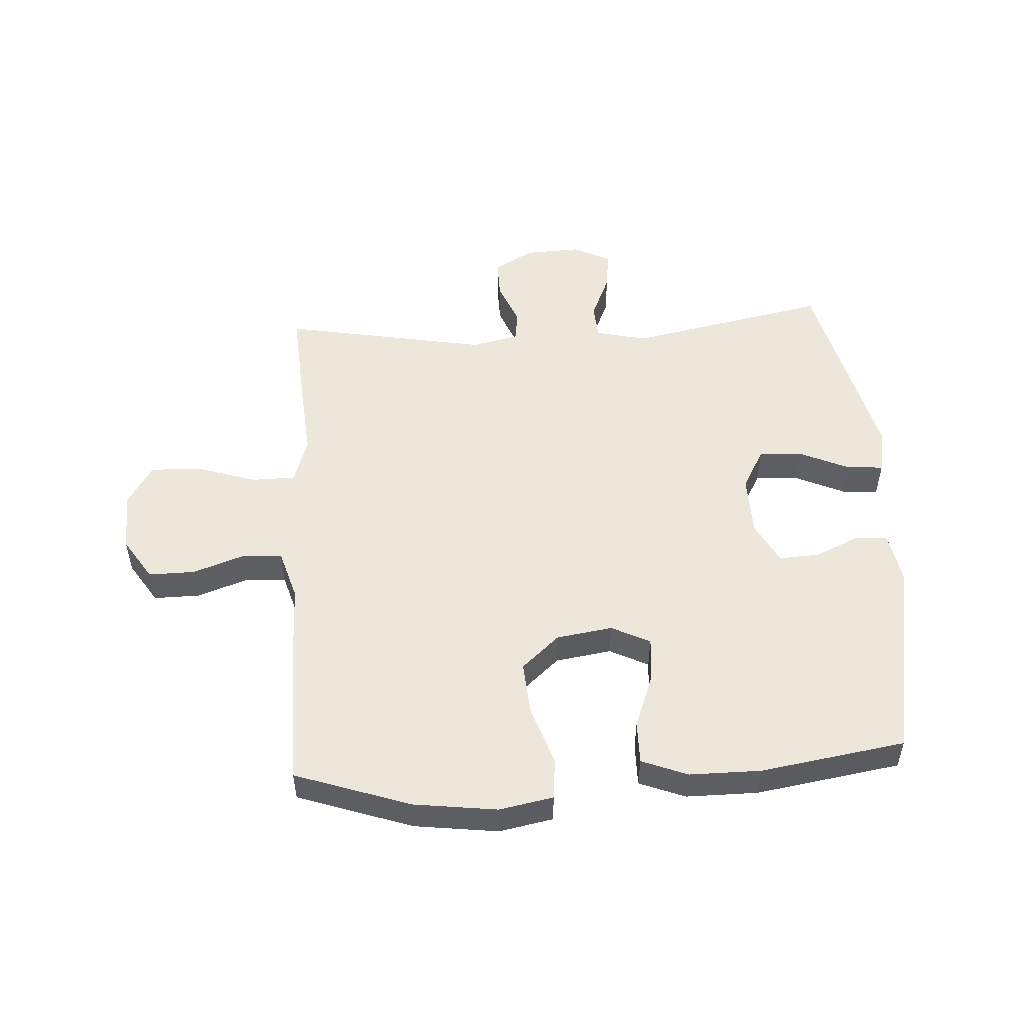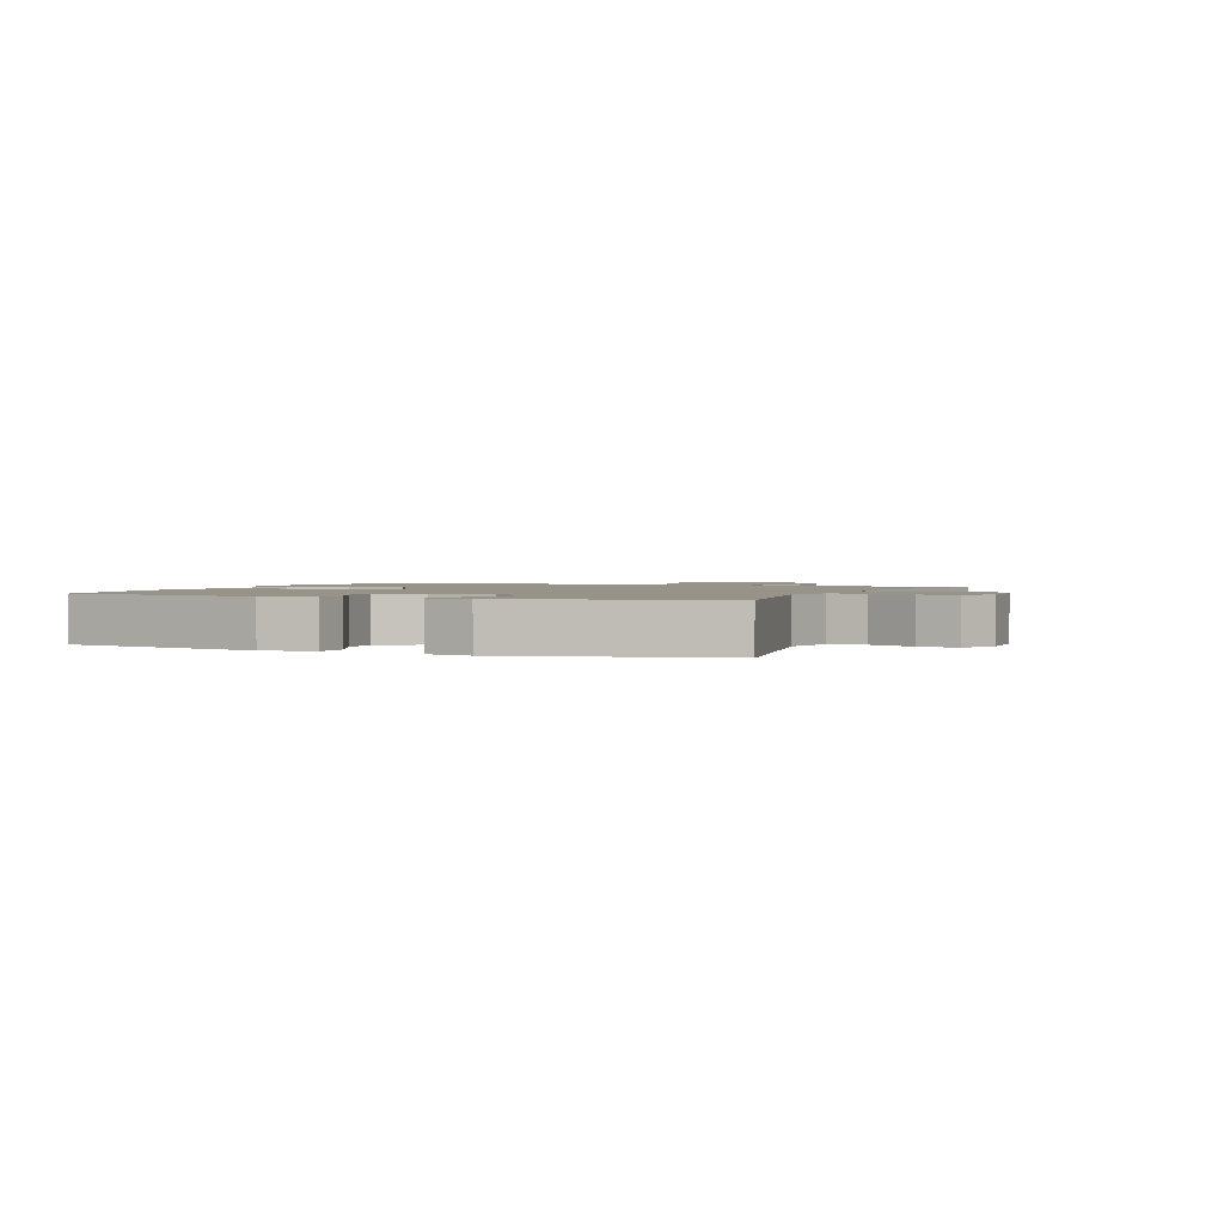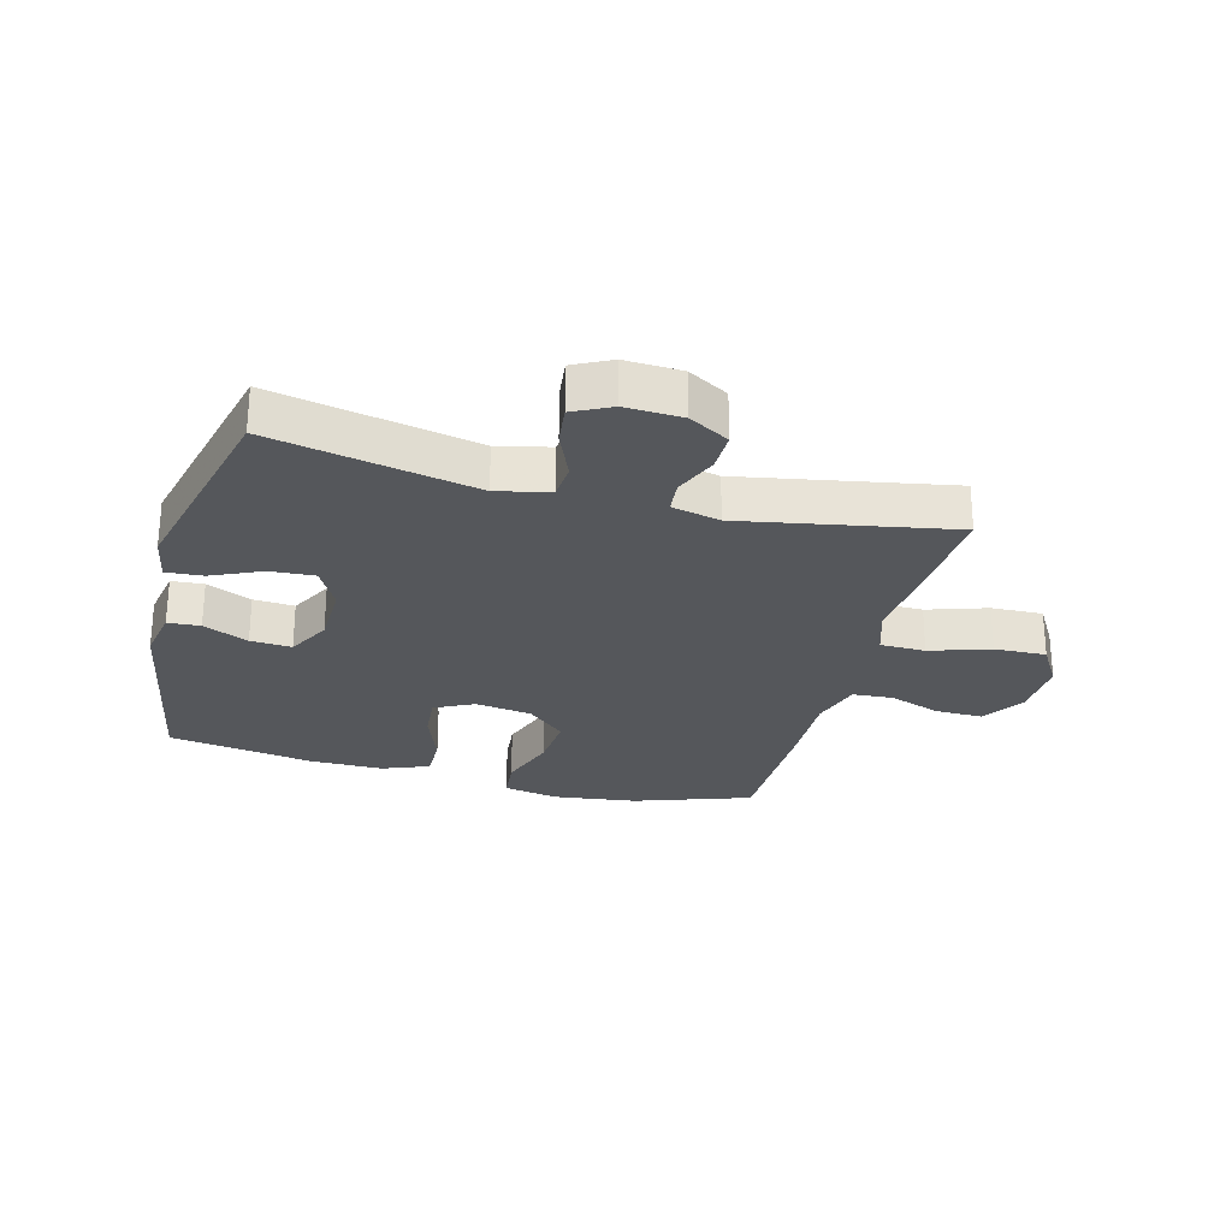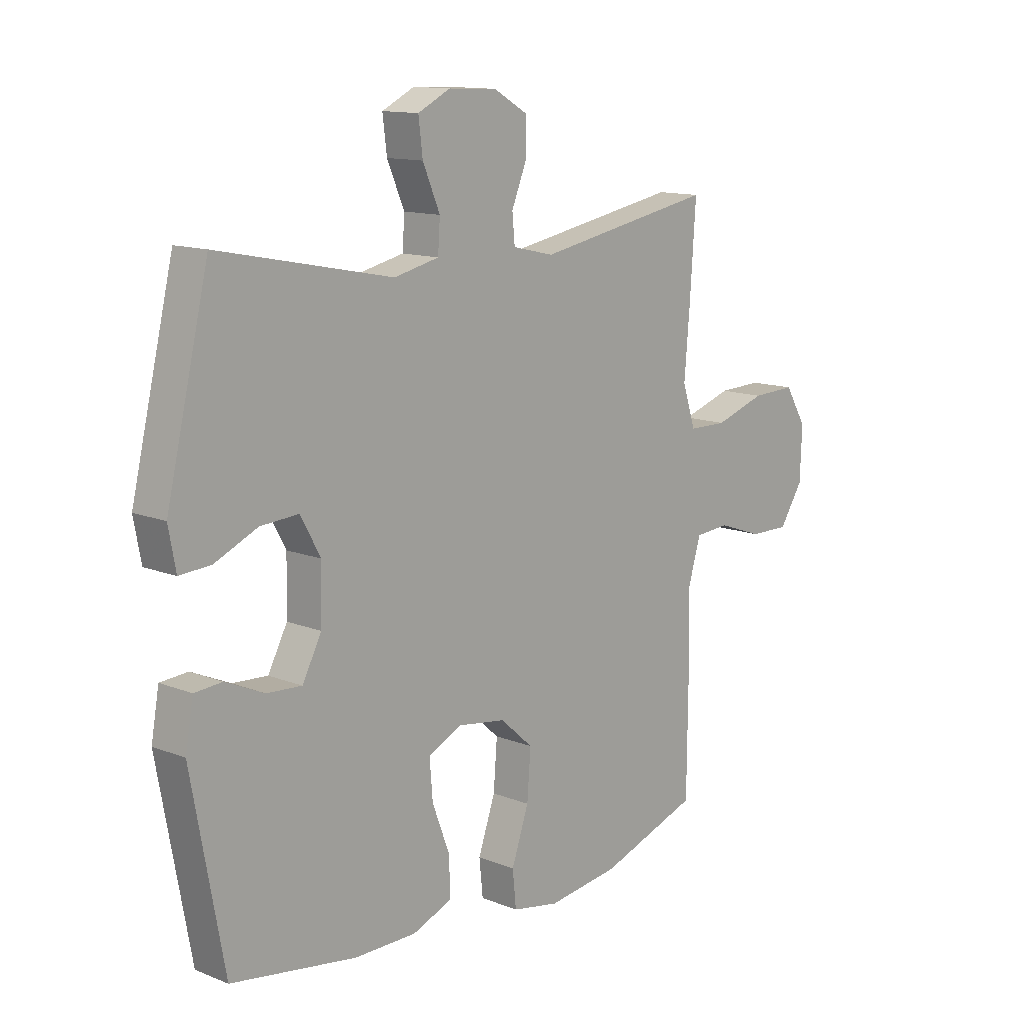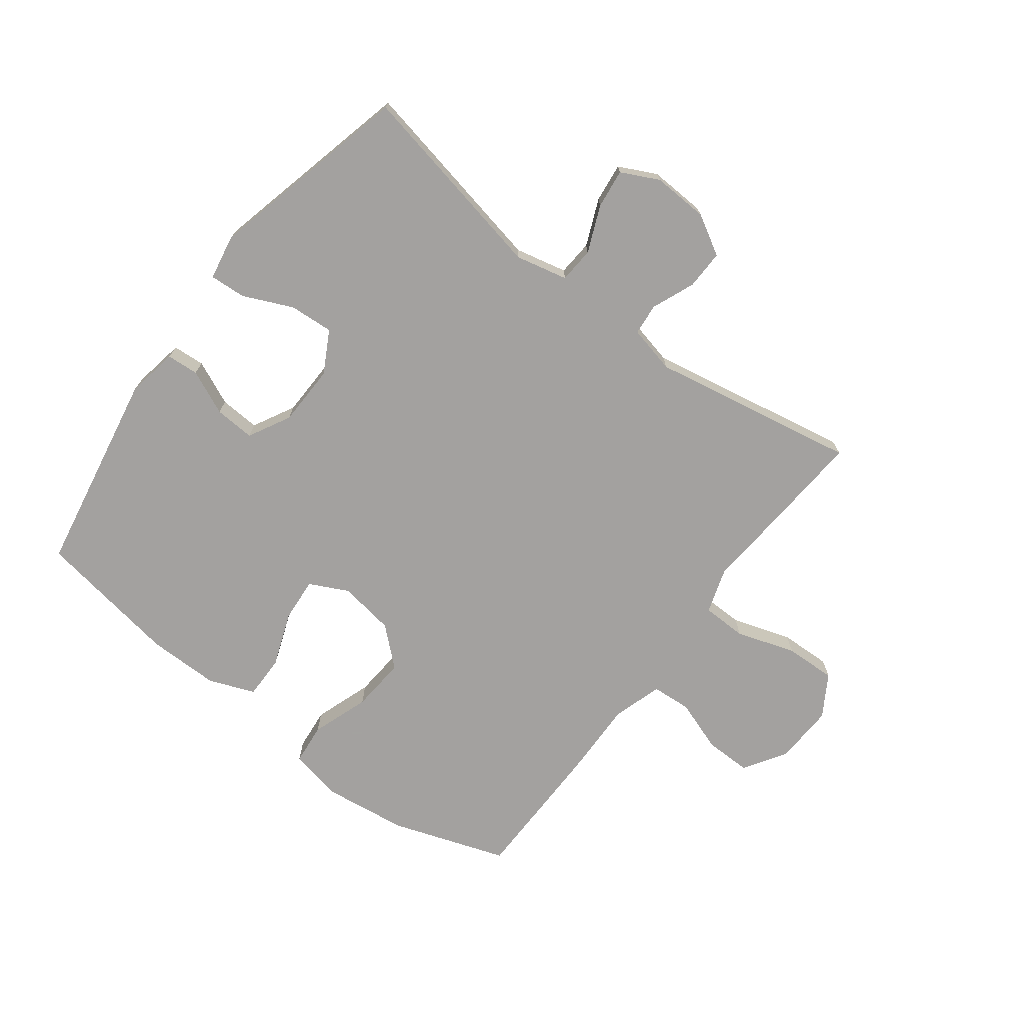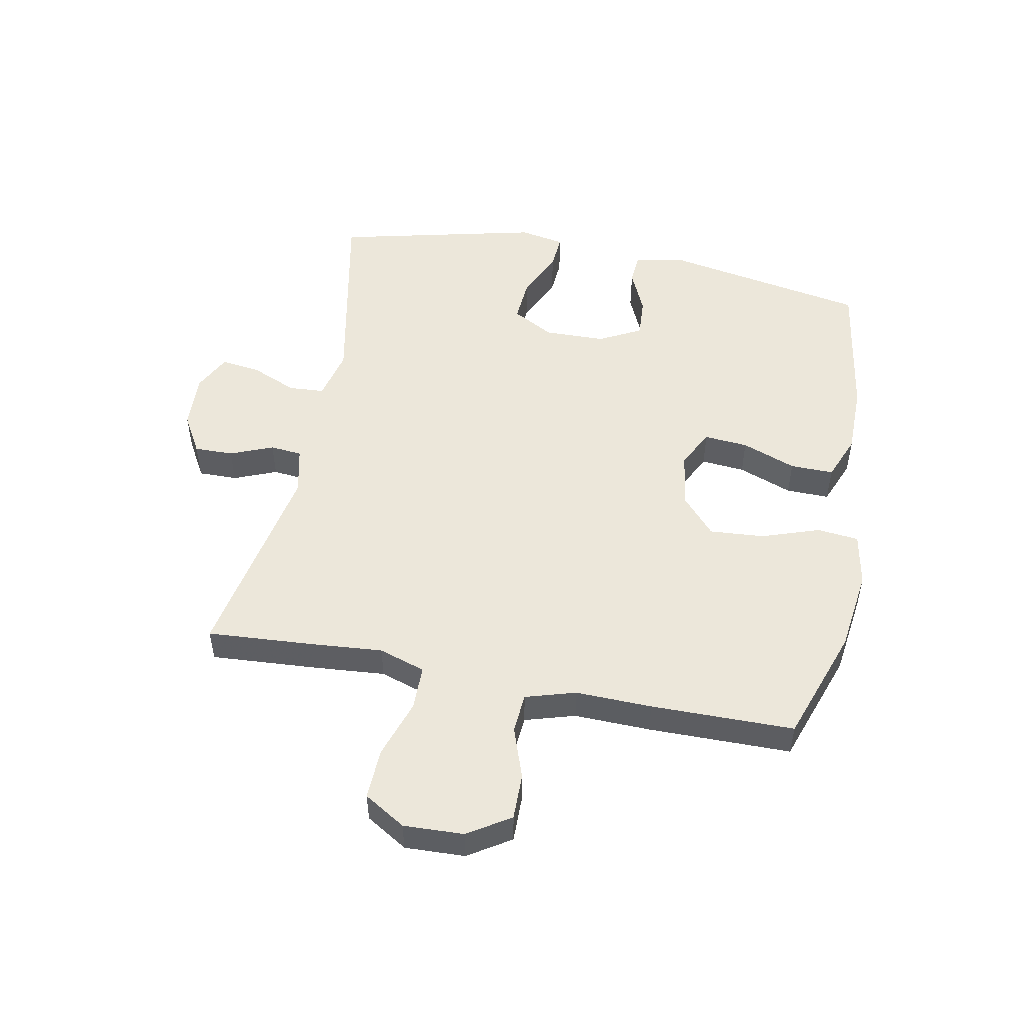
<metadata>
{"format":"obj","ext":"obj","renderer":"f3d","projection":"perspective","resolution":1024,"background":"white","views":[{"elev":51.5,"azim":176.5,"up":"+Y"},{"elev":1.6,"azim":-66.8,"up":"+Y"},{"elev":-26.7,"azim":-15.0,"up":"+Y"},{"elev":12.8,"azim":-47.6,"up":"+Z"},{"elev":-72.3,"azim":-37.3,"up":"+Y"},{"elev":50.9,"azim":101.1,"up":"+Y"}]}
</metadata>
<code>
v -0.5 0.07 -0.5
v -0.562 0.07 -0.162
v -0.547 0.07 -0.077
v -0.494 0.07 -0.073
v -0.42 0.07 -0.106
v -0.353 0.07 -0.11
v -0.316 0.07 -0.04
v -0.314 0.07 0.062
v -0.352 0.07 0.131
v -0.425 0.07 0.126
v -0.507 0.07 0.089
v -0.567 0.07 0.085
v -0.581 0.07 0.16
v -0.5 0.07 0.5
v -0.167 0.07 0.433
v -0.081 0.07 0.453
v -0.077 0.07 0.512
v -0.11 0.07 0.589
v -0.118 0.07 0.654
v -0.056 0.07 0.685
v 0.037 0.07 0.681
v 0.103 0.07 0.643
v 0.102 0.07 0.578
v 0.073 0.07 0.507
v 0.078 0.07 0.454
v 0.157 0.07 0.436
v 0.5 0.07 0.5
v 0.488 0.07 0.324
v 0.478 0.07 0.204
v 0.503 0.07 0.127
v 0.577 0.07 0.126
v 0.675 0.07 0.158
v 0.76 0.07 0.161
v 0.802 0.07 0.092
v 0.798 0.07 -0.008
v 0.753 0.07 -0.078
v 0.676 0.07 -0.077
v 0.59 0.07 -0.047
v 0.524 0.07 -0.052
v 0.499 0.07 -0.135
v 0.502 0.07 -0.262
v 0.5 0.07 -0.5
v 0.309 0.07 -0.566
v 0.171 0.07 -0.584
v 0.081 0.07 -0.567
v 0.074 0.07 -0.498
v 0.107 0.07 -0.402
v 0.114 0.07 -0.311
v 0.051 0.07 -0.255
v -0.042 0.07 -0.241
v -0.106 0.07 -0.273
v -0.1 0.07 -0.346
v -0.066 0.07 -0.436
v -0.065 0.07 -0.508
v -0.141 0.07 -0.538
v -0.26 0.07 -0.538
v -0.5 0 -0.5
v -0.562 0 -0.162
v -0.547 0 -0.077
v -0.494 0 -0.073
v -0.42 0 -0.106
v -0.353 0 -0.11
v -0.316 0 -0.04
v -0.314 0 0.062
v -0.352 0 0.131
v -0.425 0 0.126
v -0.507 0 0.089
v -0.567 0 0.085
v -0.581 0 0.16
v -0.5 0 0.5
v -0.167 0 0.433
v -0.081 0 0.453
v -0.077 0 0.512
v -0.11 0 0.589
v -0.118 0 0.654
v -0.056 0 0.685
v 0.037 0 0.681
v 0.103 0 0.643
v 0.102 0 0.578
v 0.073 0 0.507
v 0.078 0 0.454
v 0.157 0 0.436
v 0.5 0 0.5
v 0.488 0 0.324
v 0.478 0 0.204
v 0.503 0 0.127
v 0.577 0 0.126
v 0.675 0 0.158
v 0.76 0 0.161
v 0.802 0 0.092
v 0.798 0 -0.008
v 0.753 0 -0.078
v 0.676 0 -0.077
v 0.59 0 -0.047
v 0.524 0 -0.052
v 0.499 0 -0.135
v 0.502 0 -0.262
v 0.5 0 -0.5
v 0.309 0 -0.566
v 0.171 0 -0.584
v 0.081 0 -0.567
v 0.074 0 -0.498
v 0.107 0 -0.402
v 0.114 0 -0.311
v 0.051 0 -0.255
v -0.042 0 -0.241
v -0.106 0 -0.273
v -0.1 0 -0.346
v -0.066 0 -0.436
v -0.065 0 -0.508
v -0.141 0 -0.538
v -0.26 0 -0.538
f 52 53 54 55
f 51 52 55 56
f 44 45 46 47
f 44 47 48
f 43 44 48
f 40 41 42 43
f 39 40 43 48
f 35 36 37 38
f 35 38 39
f 34 35 39
f 31 32 33 34
f 30 31 34 39
f 29 30 39 48
f 26 27 28 29
f 25 26 29 48
f 21 22 23 24
f 17 18 19 20
f 16 17 20 21
f 12 13 14 15
f 10 11 12 15
f 9 10 15 16
f 8 9 16
f 7 8 16
f 2 3 4 5
f 2 5 6
f 51 56 1 2
f 50 51 2 6
f 49 50 6 7
f 24 25 48 49
f 21 24 49
f 7 16 21 49
f 111 110 109 108
f 112 111 108 107
f 103 102 101 100
f 104 103 100
f 104 100 99
f 99 98 97 96
f 104 99 96 95
f 94 93 92 91
f 95 94 91
f 95 91 90
f 90 89 88 87
f 95 90 87 86
f 104 95 86 85
f 85 84 83 82
f 104 85 82 81
f 80 79 78 77
f 76 75 74 73
f 77 76 73 72
f 71 70 69 68
f 71 68 67 66
f 72 71 66 65
f 72 65 64
f 72 64 63
f 61 60 59 58
f 62 61 58
f 58 57 112 107
f 62 58 107 106
f 63 62 106 105
f 105 104 81 80
f 105 80 77
f 105 77 72 63
f 1 57 58 2
f 2 58 59 3
f 3 59 60 4
f 4 60 61 5
f 5 61 62 6
f 6 62 63 7
f 7 63 64 8
f 8 64 65 9
f 9 65 66 10
f 10 66 67 11
f 11 67 68 12
f 12 68 69 13
f 13 69 70 14
f 14 70 71 15
f 15 71 72 16
f 16 72 73 17
f 17 73 74 18
f 18 74 75 19
f 19 75 76 20
f 20 76 77 21
f 21 77 78 22
f 22 78 79 23
f 23 79 80 24
f 24 80 81 25
f 25 81 82 26
f 26 82 83 27
f 27 83 84 28
f 28 84 85 29
f 29 85 86 30
f 30 86 87 31
f 31 87 88 32
f 32 88 89 33
f 33 89 90 34
f 34 90 91 35
f 35 91 92 36
f 36 92 93 37
f 37 93 94 38
f 38 94 95 39
f 39 95 96 40
f 40 96 97 41
f 41 97 98 42
f 42 98 99 43
f 43 99 100 44
f 44 100 101 45
f 45 101 102 46
f 46 102 103 47
f 47 103 104 48
f 48 104 105 49
f 49 105 106 50
f 50 106 107 51
f 51 107 108 52
f 52 108 109 53
f 53 109 110 54
f 54 110 111 55
f 55 111 112 56
f 56 112 57 1

</code>
